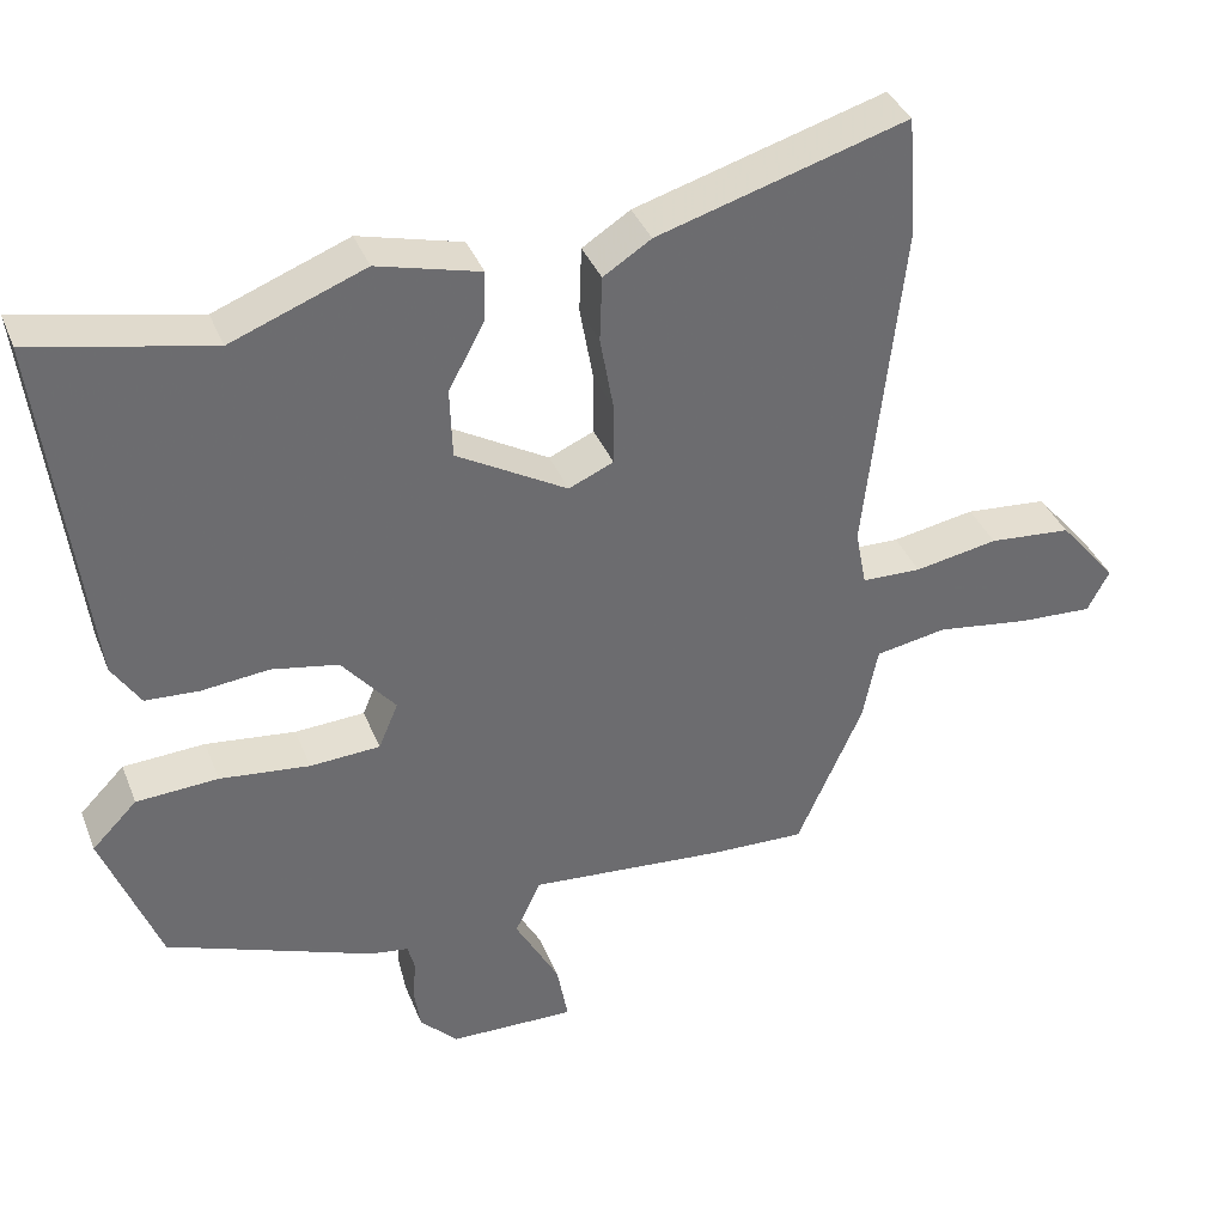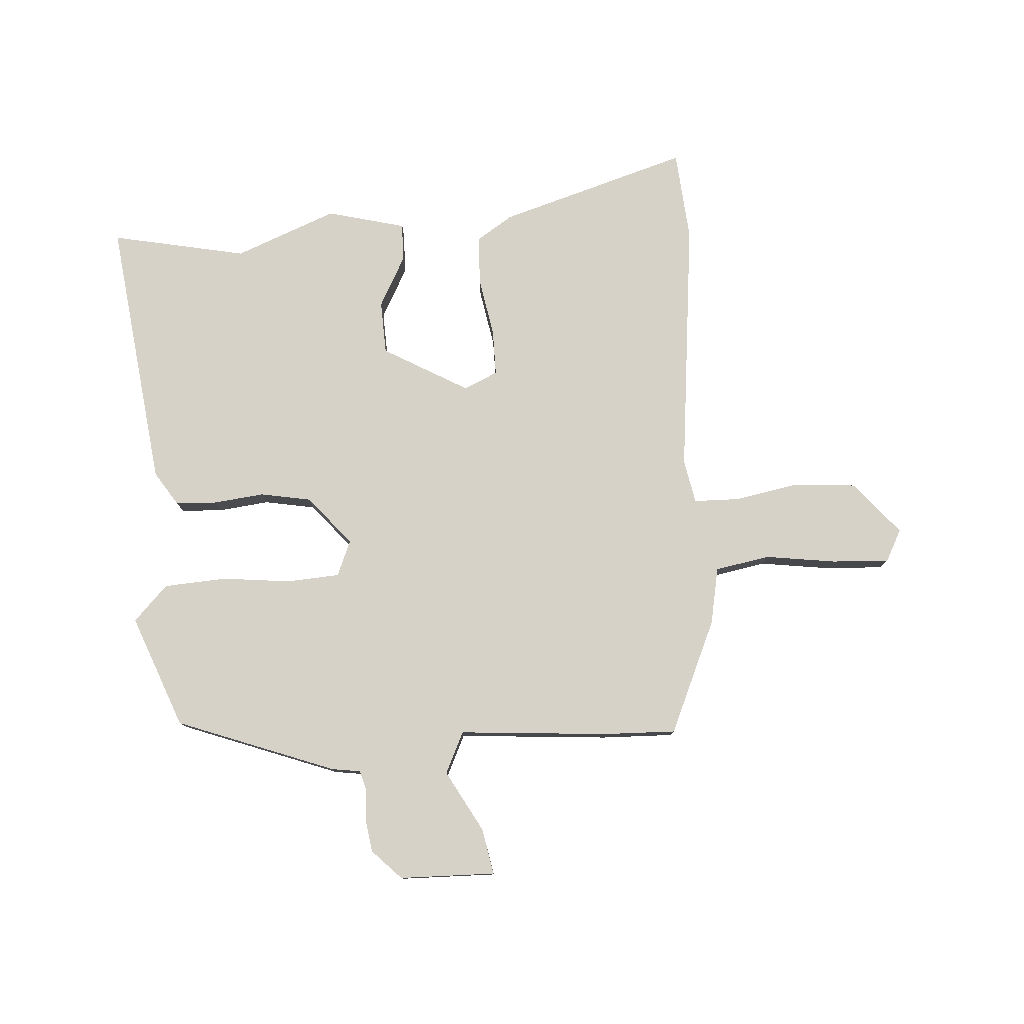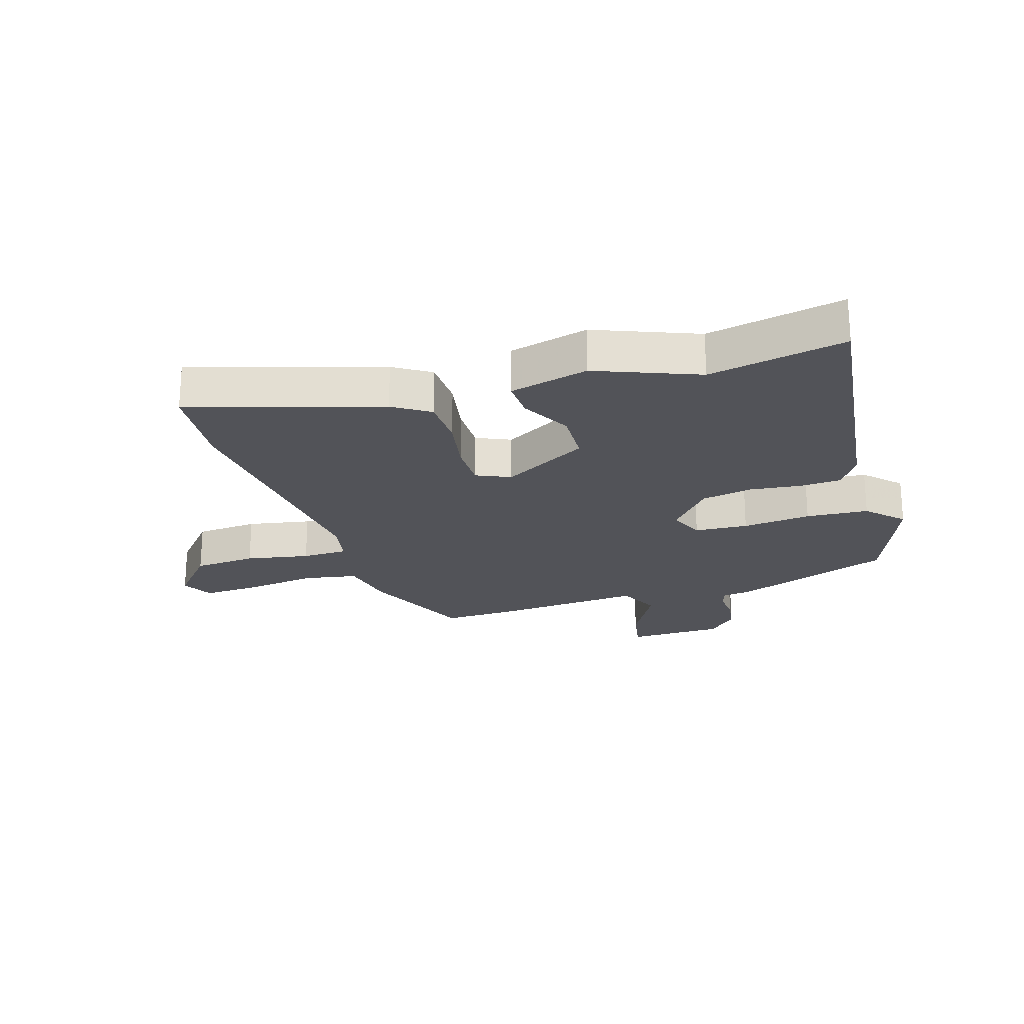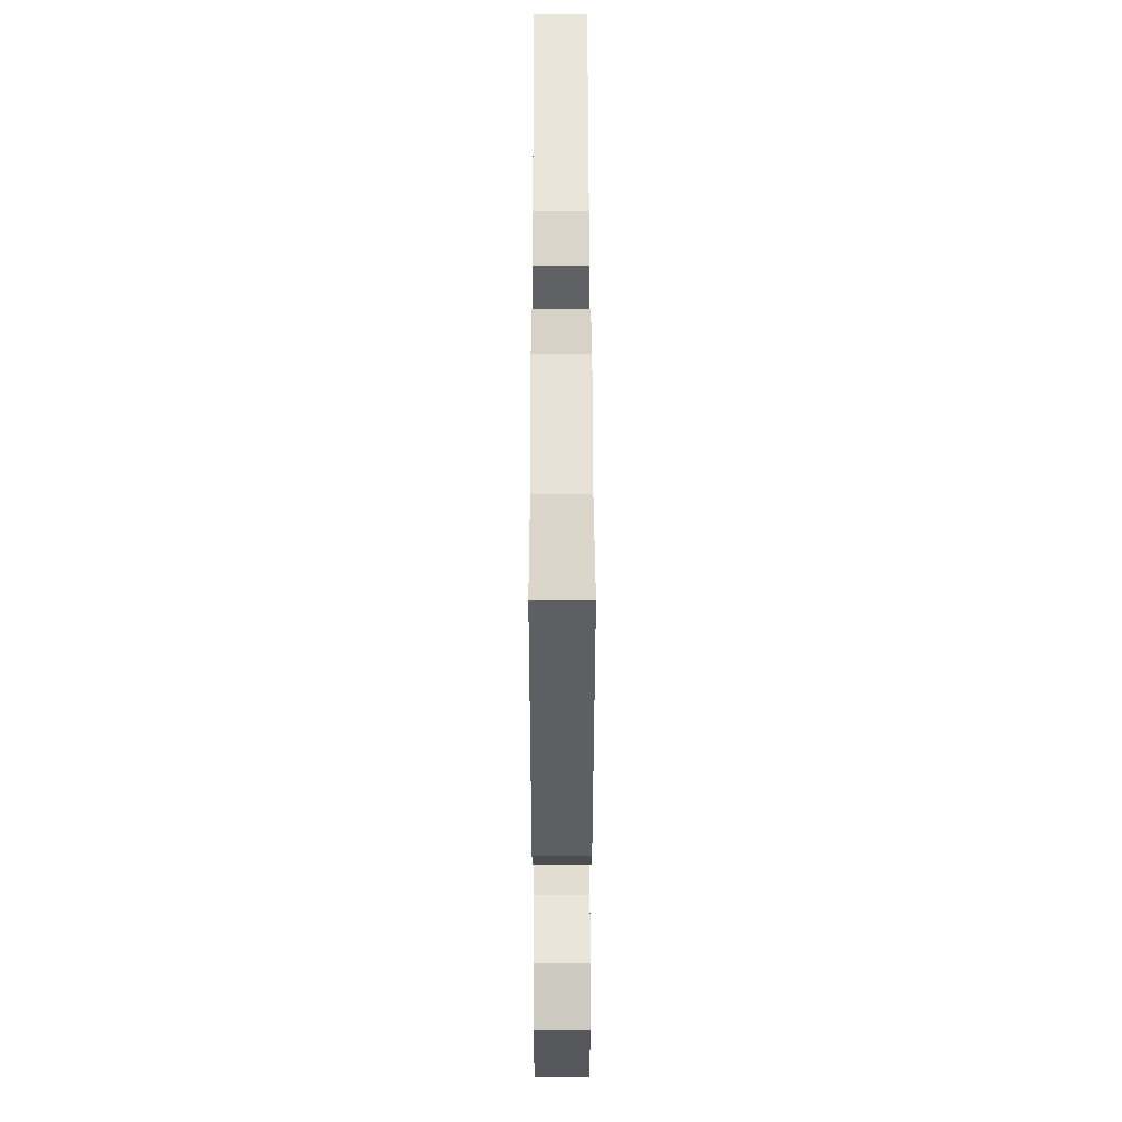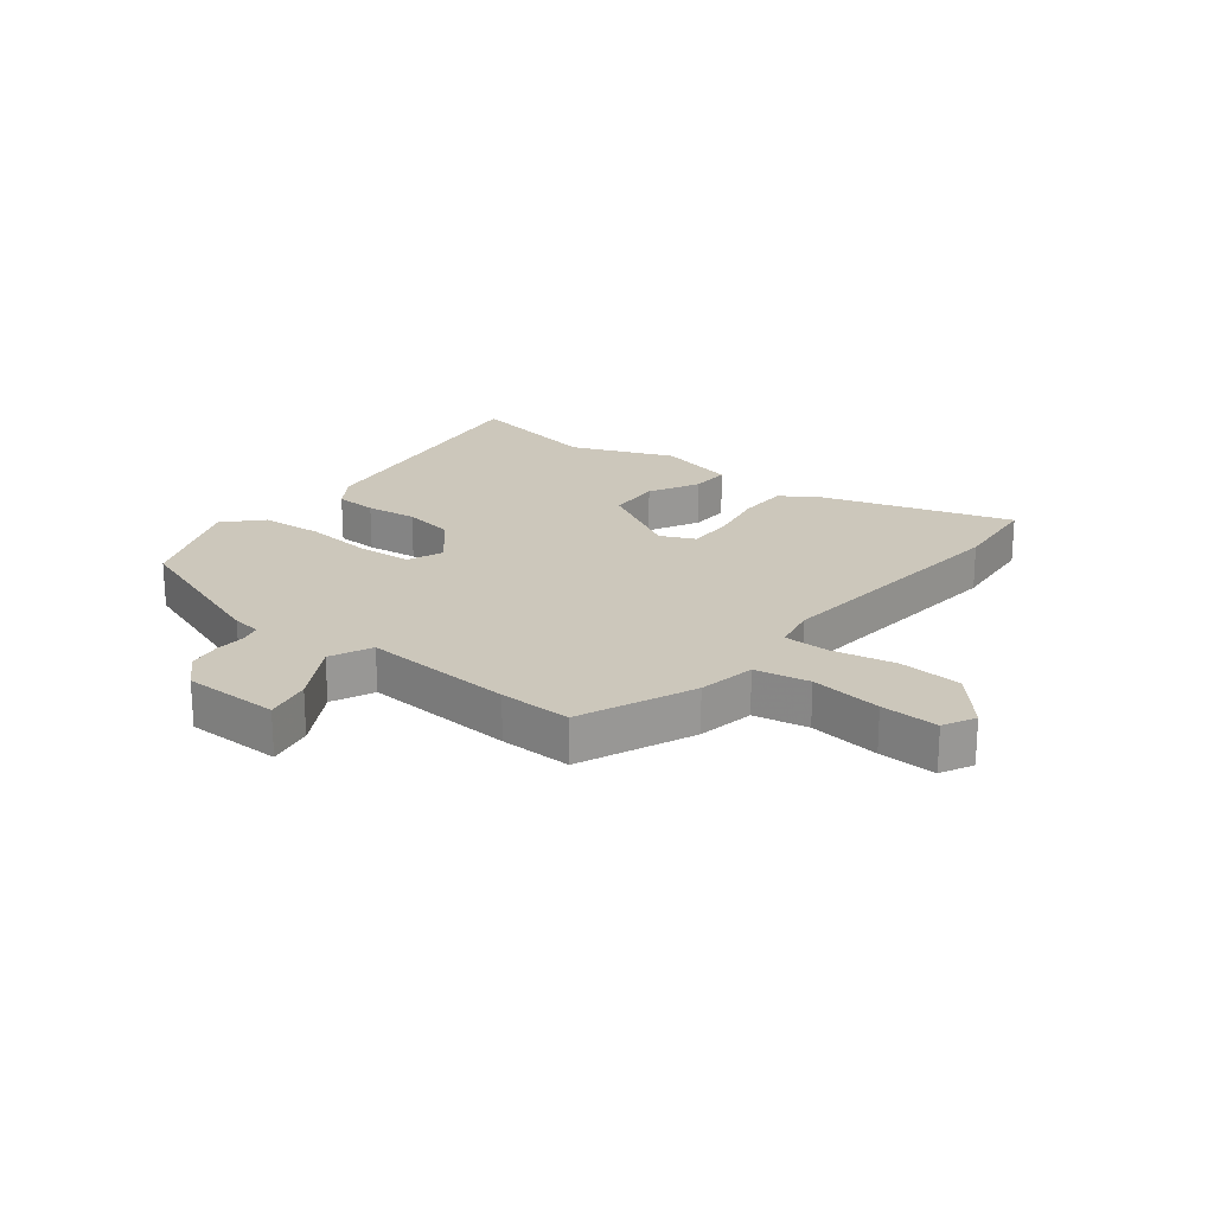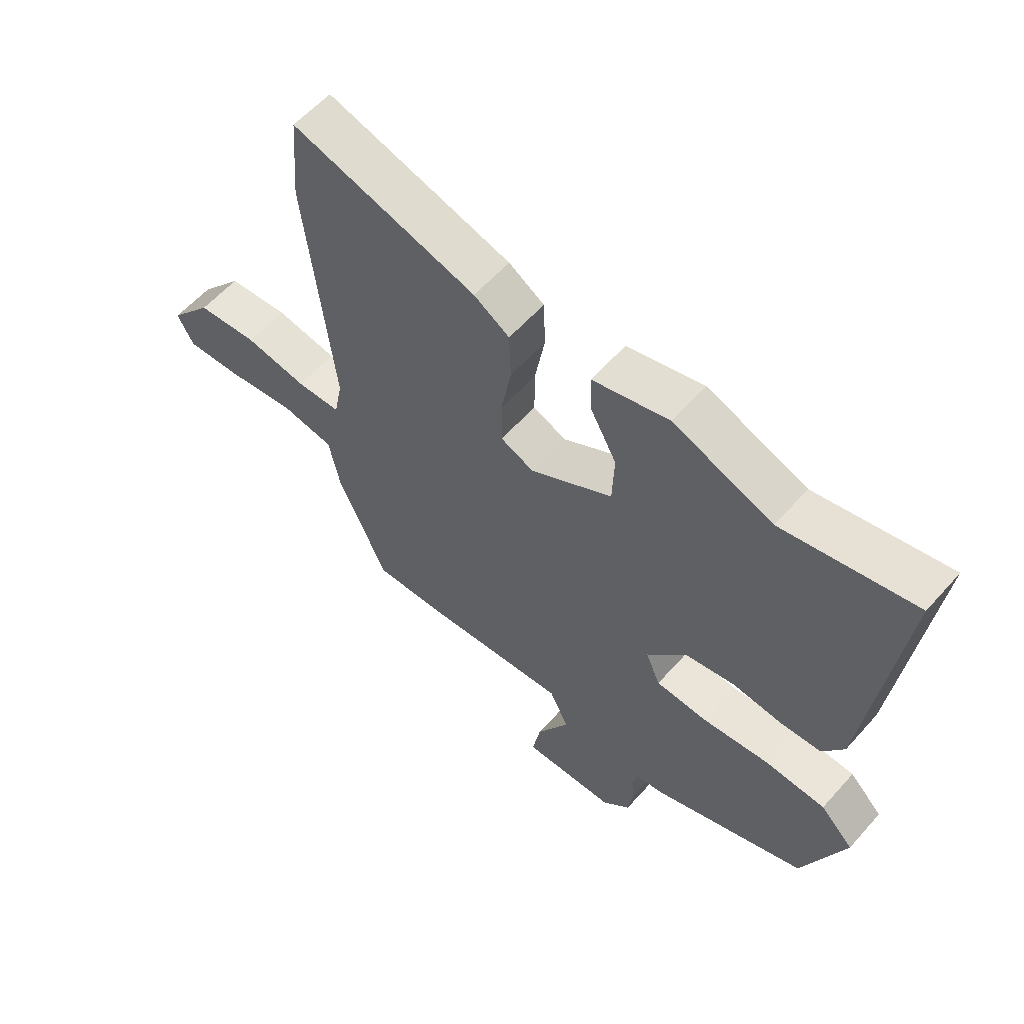
<metadata>
{"format":"obj","ext":"obj","renderer":"f3d","projection":"perspective","resolution":1024,"background":"white","views":[{"elev":37.3,"azim":159.8,"up":"+Z"},{"elev":78.6,"azim":175.9,"up":"+Y"},{"elev":-22.6,"azim":16.9,"up":"+Y"},{"elev":41.7,"azim":89.9,"up":"+Z"},{"elev":21.6,"azim":-142.8,"up":"+Y"},{"elev":58.6,"azim":41.2,"up":"+Z"}]}
</metadata>
<code>
v 0.471 0.07 -0.394
v 0.207 0.07 -0.494
v 0.159 0.07 -0.501
v 0.15 0.07 -0.535
v 0.154 0.07 -0.586
v 0.146 0.07 -0.641
v 0.098 0.07 -0.69
v -0.062 0.07 -0.694
v -0.048 0.07 -0.617
v 0.008 0.07 -0.515
v -0.025 0.07 -0.446
v -0.276 0.07 -0.467
v -0.396 0.07 -0.471
v -0.48 0.07 -0.283
v -0.499 0.07 -0.188
v -0.59 0.07 -0.172
v -0.708 0.07 -0.189
v -0.804 0.07 -0.194
v -0.832 0.07 -0.141
v -0.758 0.07 -0.053
v -0.653 0.07 -0.044
v -0.547 0.07 -0.063
v -0.471 0.07 -0.061
v -0.457 0.07 0.012
v -0.505 0.07 0.442
v -0.493 0.07 0.593
v -0.176 0.07 0.499
v -0.115 0.07 0.46
v -0.112 0.07 0.377
v -0.129 0.07 0.281
v -0.129 0.07 0.203
v -0.072 0.07 0.178
v 0.069 0.07 0.259
v 0.072 0.07 0.348
v 0.027 0.07 0.431
v 0.024 0.07 0.496
v 0.155 0.07 0.53
v 0.325 0.07 0.464
v 0.551 0.07 0.511
v 0.497 0.07 0.058
v 0.461 0.07 0.002
v 0.392 0.07 -0.002
v 0.307 0.07 0.007
v 0.222 0.07 -0.009
v 0.154 0.07 -0.091
v 0.179 0.07 -0.15
v 0.268 0.07 -0.155
v 0.382 0.07 -0.142
v 0.486 0.07 -0.148
v 0.543 0.07 -0.206
v 0.471 0 -0.394
v 0.207 0 -0.494
v 0.159 0 -0.501
v 0.15 0 -0.535
v 0.154 0 -0.586
v 0.146 0 -0.641
v 0.098 0 -0.69
v -0.062 0 -0.694
v -0.048 0 -0.617
v 0.008 0 -0.515
v -0.025 0 -0.446
v -0.276 0 -0.467
v -0.396 0 -0.471
v -0.48 0 -0.283
v -0.499 0 -0.188
v -0.59 0 -0.172
v -0.708 0 -0.189
v -0.804 0 -0.194
v -0.832 0 -0.141
v -0.758 0 -0.053
v -0.653 0 -0.044
v -0.547 0 -0.063
v -0.471 0 -0.061
v -0.457 0 0.012
v -0.505 0 0.442
v -0.493 0 0.593
v -0.176 0 0.499
v -0.115 0 0.46
v -0.112 0 0.377
v -0.129 0 0.281
v -0.129 0 0.203
v -0.072 0 0.178
v 0.069 0 0.259
v 0.072 0 0.348
v 0.027 0 0.431
v 0.024 0 0.496
v 0.155 0 0.53
v 0.325 0 0.464
v 0.551 0 0.511
v 0.497 0 0.058
v 0.461 0 0.002
v 0.392 0 -0.002
v 0.307 0 0.007
v 0.222 0 -0.009
v 0.154 0 -0.091
v 0.179 0 -0.15
v 0.268 0 -0.155
v 0.382 0 -0.142
v 0.486 0 -0.148
v 0.543 0 -0.206
f 1 2 3
f 50 1 3
f 49 50 3
f 48 49 3
f 47 48 3
f 46 47 3
f 45 46 3 4
f 41 42 43
f 40 41 43
f 39 40 43
f 38 39 43
f 37 38 43
f 36 37 43
f 35 36 43
f 34 35 43
f 33 34 43 44
f 32 33 44 45
f 28 29 30
f 27 28 30
f 26 27 30
f 25 26 30
f 24 25 30
f 23 24 30 31
f 20 21 22
f 19 20 22
f 18 19 22
f 17 18 22
f 16 17 22
f 15 16 22 23
f 31 32 45
f 23 31 45
f 15 23 45
f 14 15 45
f 13 14 45
f 12 13 45
f 11 12 45
f 8 9 10
f 7 8 10
f 6 7 10
f 5 6 10
f 4 5 10
f 4 10 11 45
f 53 52 51
f 53 51 100
f 53 100 99
f 53 99 98
f 53 98 97
f 53 97 96
f 54 53 96 95
f 93 92 91
f 93 91 90
f 93 90 89
f 93 89 88
f 93 88 87
f 93 87 86
f 93 86 85
f 93 85 84
f 94 93 84 83
f 95 94 83 82
f 80 79 78
f 80 78 77
f 80 77 76
f 80 76 75
f 80 75 74
f 81 80 74 73
f 72 71 70
f 72 70 69
f 72 69 68
f 72 68 67
f 72 67 66
f 73 72 66 65
f 95 82 81
f 95 81 73
f 95 73 65
f 95 65 64
f 95 64 63
f 95 63 62
f 95 62 61
f 60 59 58
f 60 58 57
f 60 57 56
f 60 56 55
f 60 55 54
f 95 61 60 54
f 1 51 52 2
f 2 52 53 3
f 3 53 54 4
f 4 54 55 5
f 5 55 56 6
f 6 56 57 7
f 7 57 58 8
f 8 58 59 9
f 9 59 60 10
f 10 60 61 11
f 11 61 62 12
f 12 62 63 13
f 13 63 64 14
f 14 64 65 15
f 15 65 66 16
f 16 66 67 17
f 17 67 68 18
f 18 68 69 19
f 19 69 70 20
f 20 70 71 21
f 21 71 72 22
f 22 72 73 23
f 23 73 74 24
f 24 74 75 25
f 25 75 76 26
f 26 76 77 27
f 27 77 78 28
f 28 78 79 29
f 29 79 80 30
f 30 80 81 31
f 31 81 82 32
f 32 82 83 33
f 33 83 84 34
f 34 84 85 35
f 35 85 86 36
f 36 86 87 37
f 37 87 88 38
f 38 88 89 39
f 39 89 90 40
f 40 90 91 41
f 41 91 92 42
f 42 92 93 43
f 43 93 94 44
f 44 94 95 45
f 45 95 96 46
f 46 96 97 47
f 47 97 98 48
f 48 98 99 49
f 49 99 100 50
f 50 100 51 1

</code>
